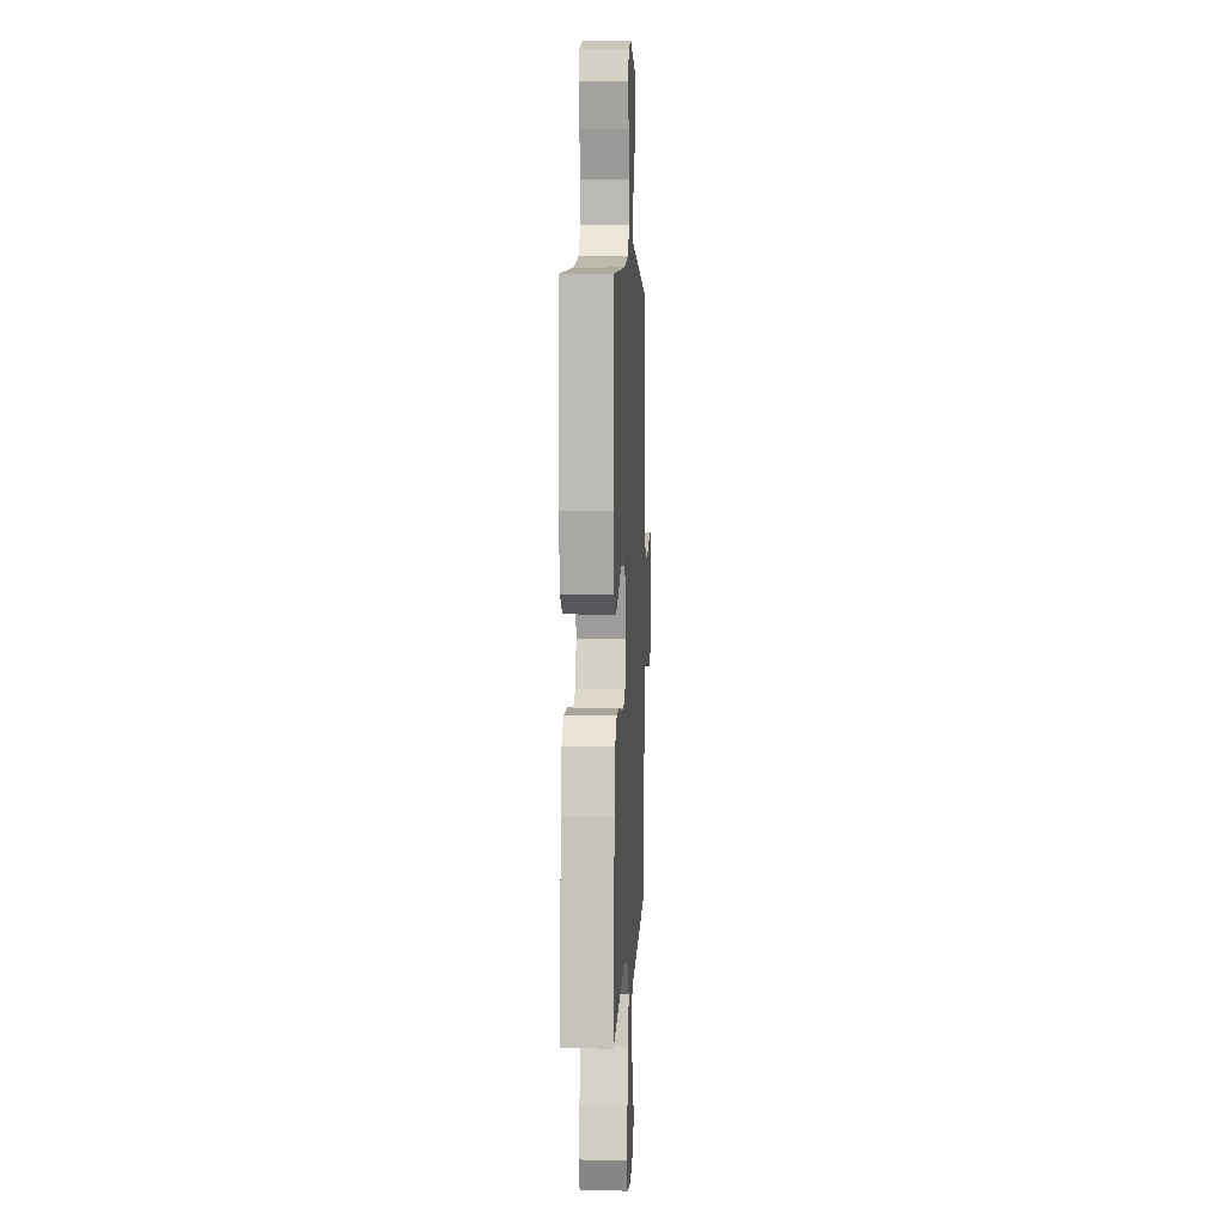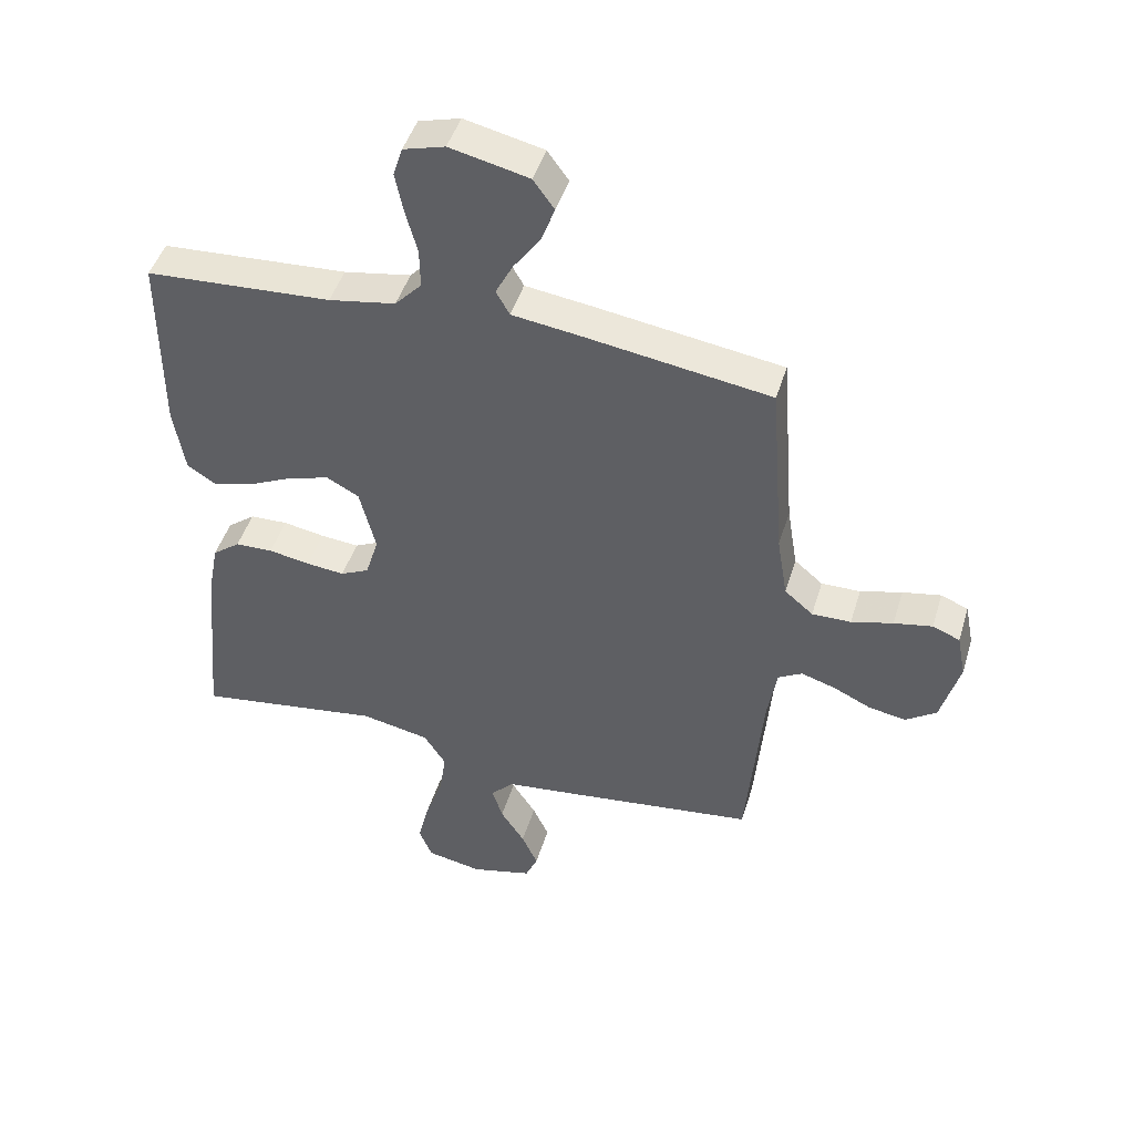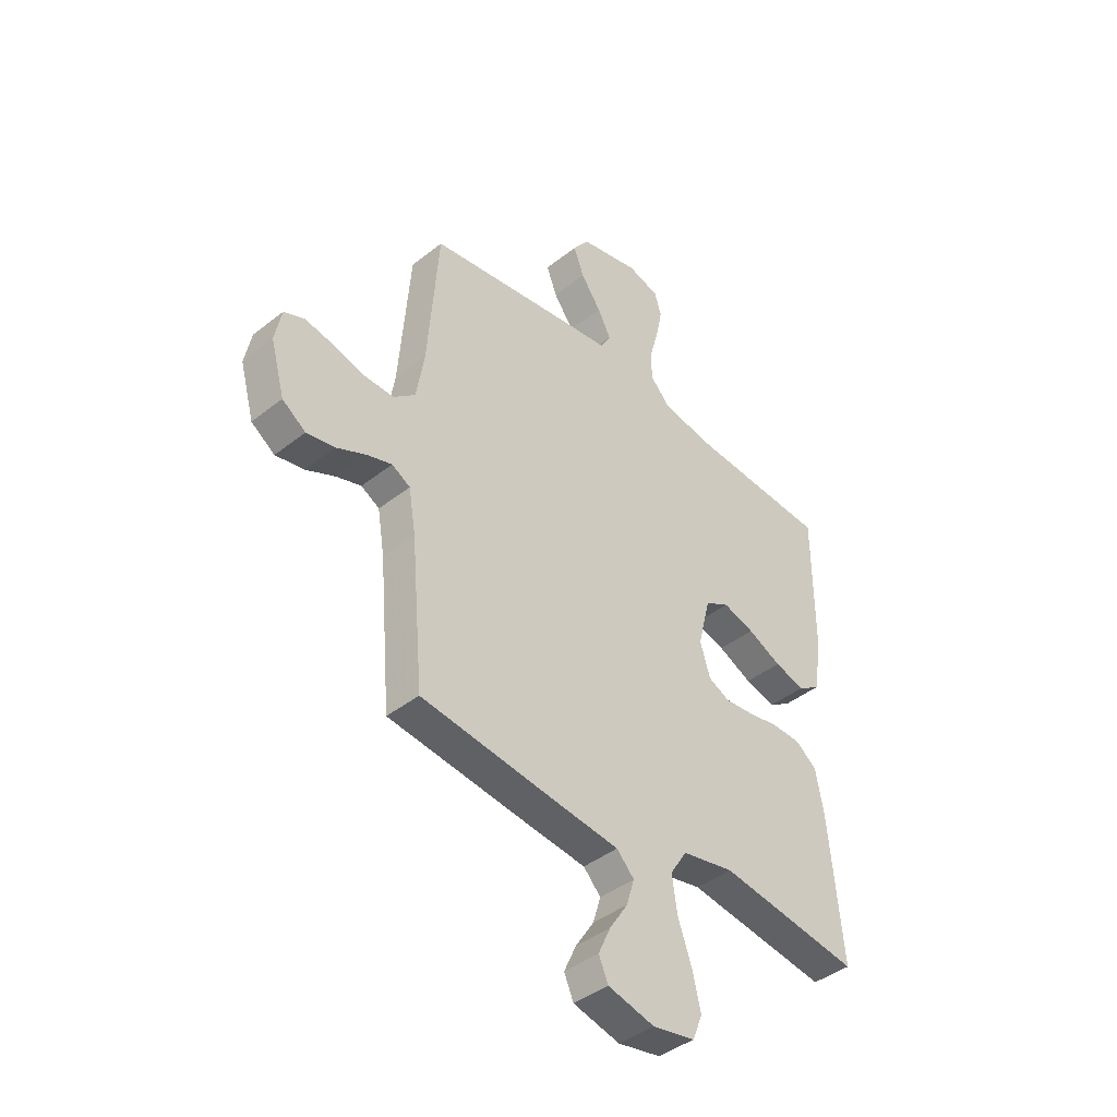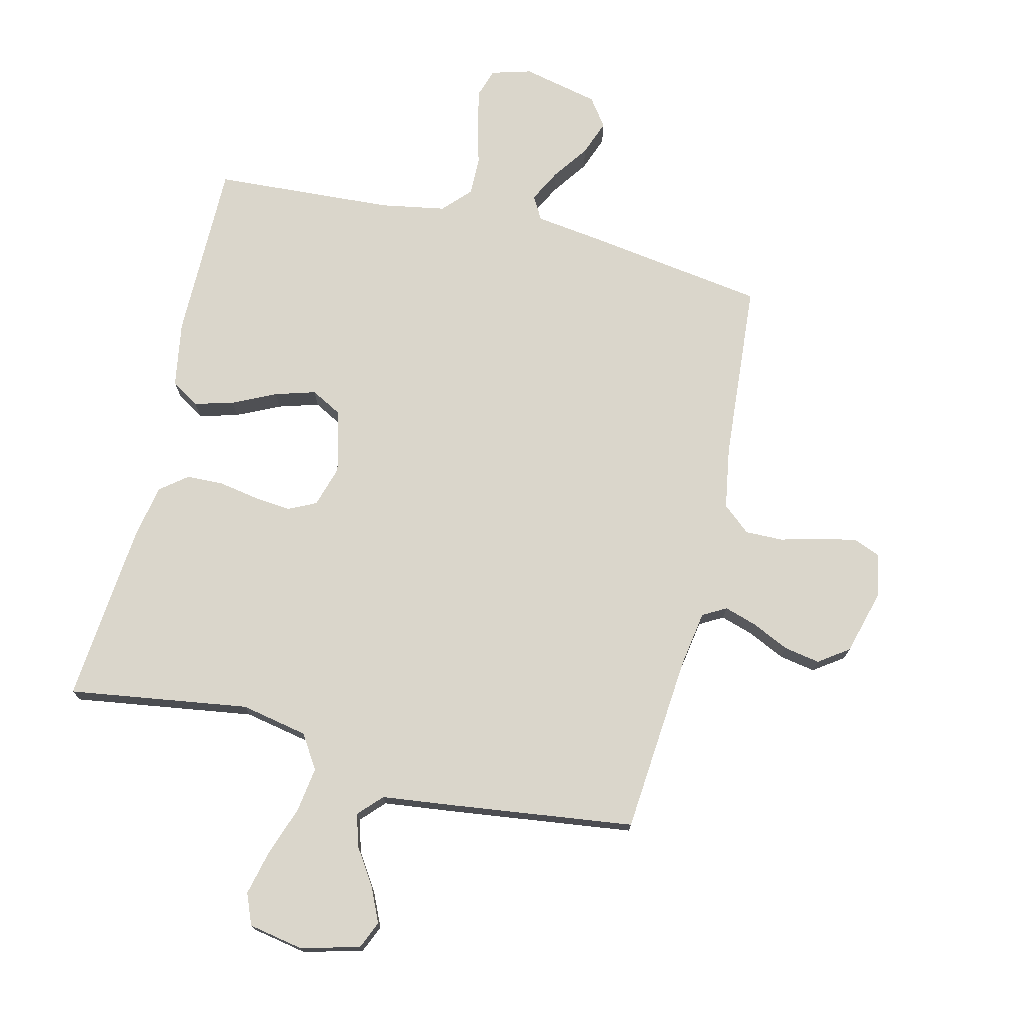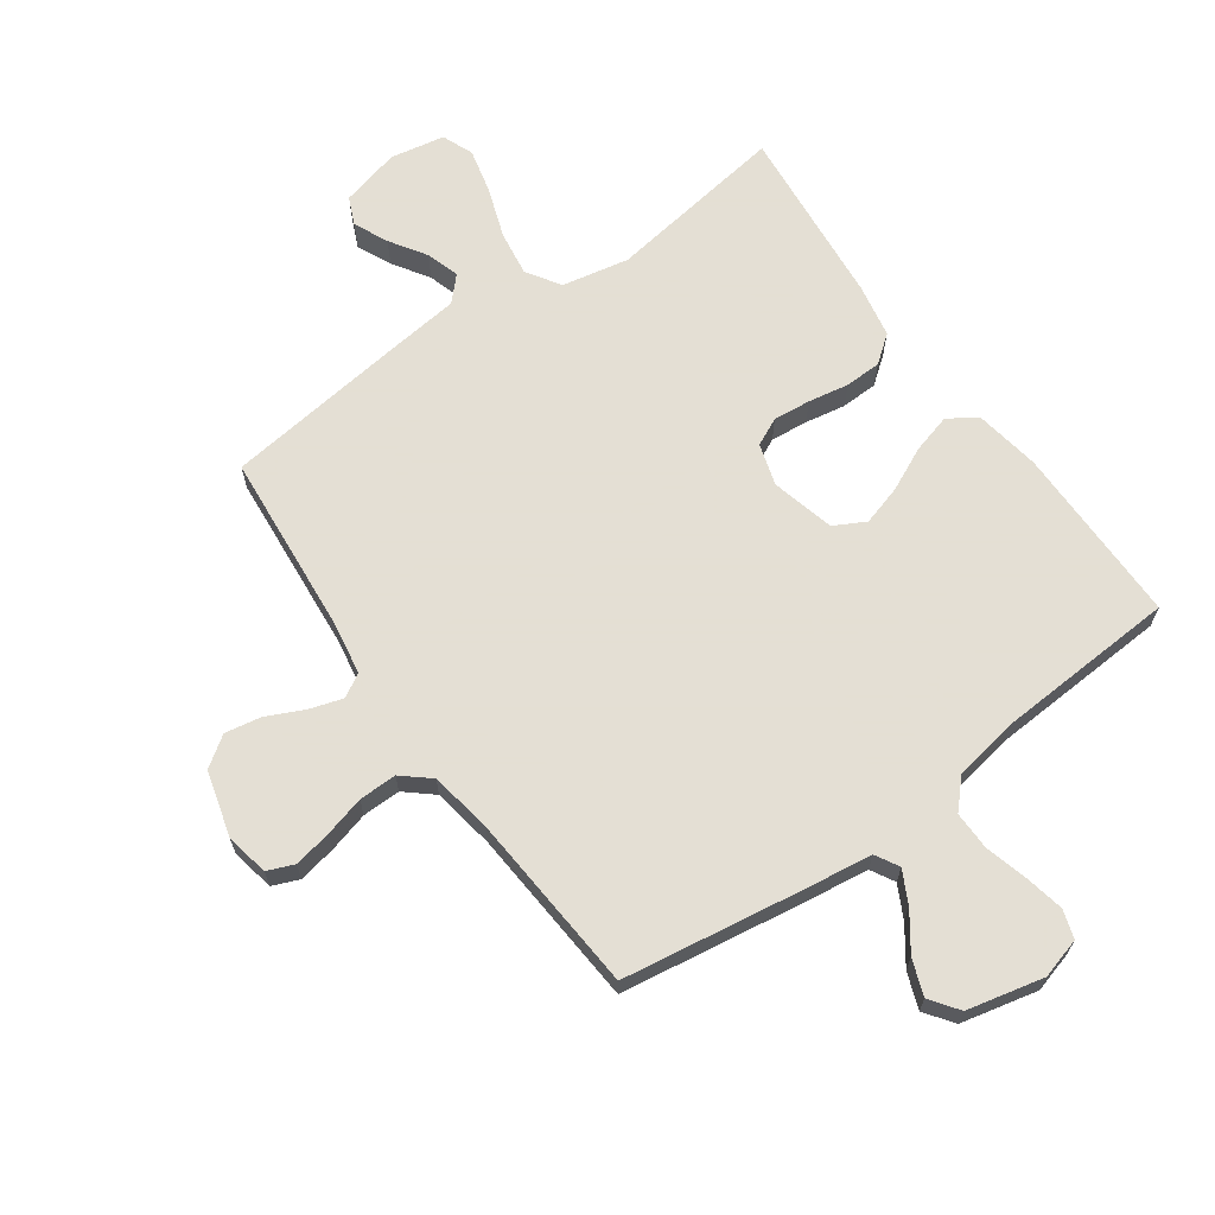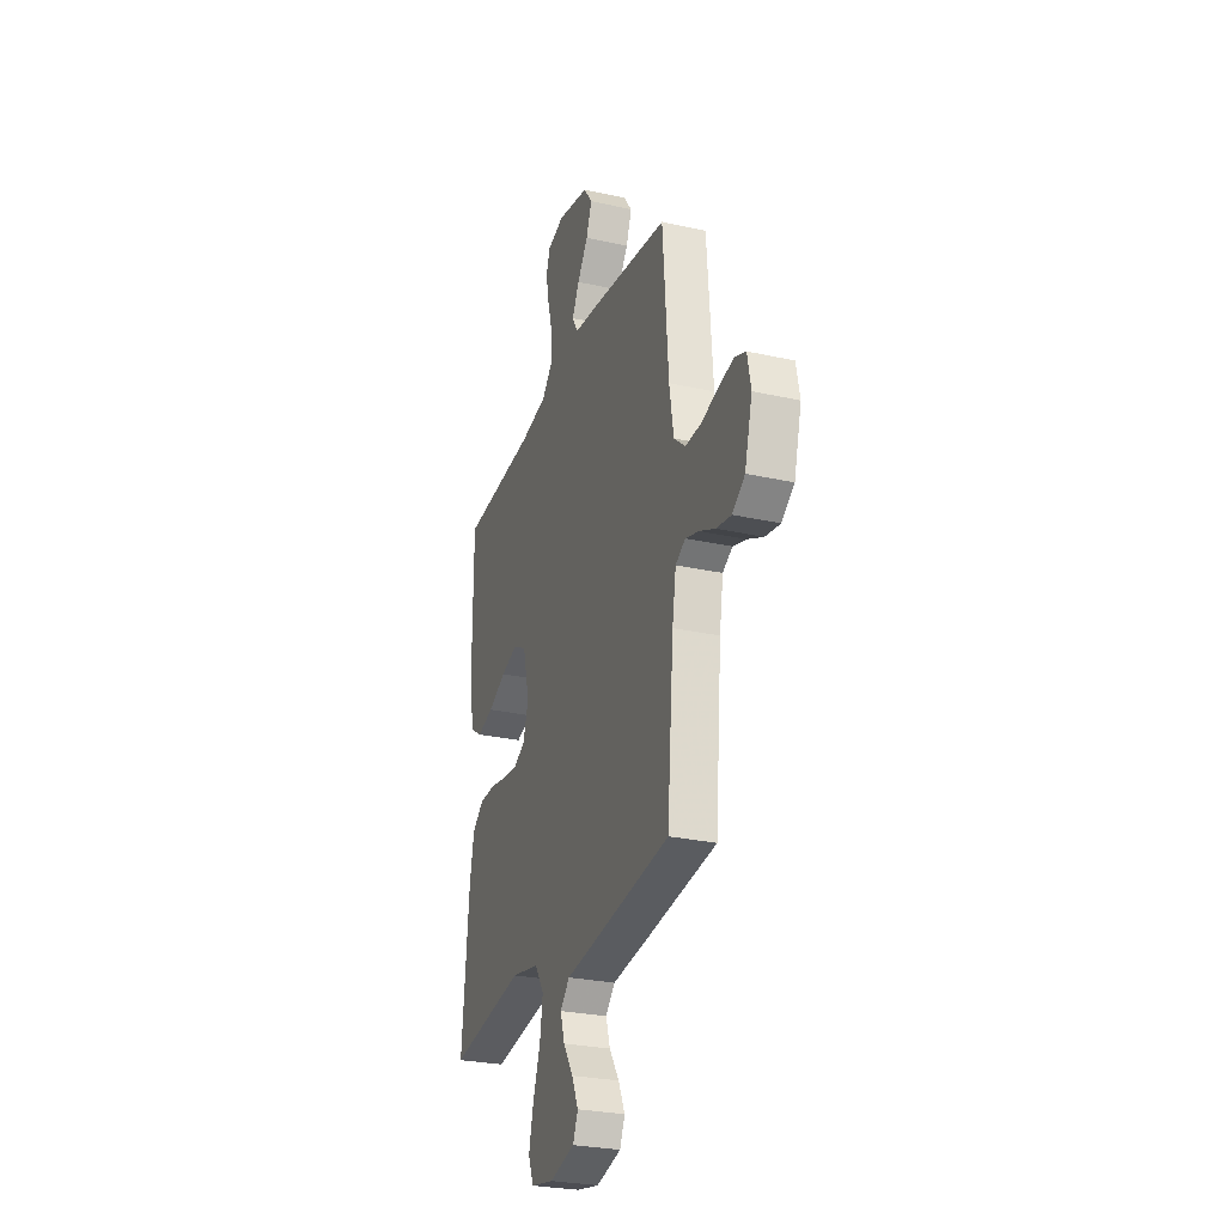
<metadata>
{"format":"obj","ext":"obj","renderer":"f3d","projection":"perspective","resolution":1024,"background":"white","views":[{"elev":5.4,"azim":92.9,"up":"+Z"},{"elev":46.1,"azim":-163.3,"up":"+Z"},{"elev":-41.9,"azim":-46.5,"up":"+Z"},{"elev":73.9,"azim":-166.5,"up":"+Y"},{"elev":66.3,"azim":-35.4,"up":"+Y"},{"elev":-27.5,"azim":-108.9,"up":"+Z"}]}
</metadata>
<code>
v -0.5 0.07 -0.5
v -0.526 0.07 -0.2
v -0.541 0.07 -0.109
v -0.58 0.07 -0.087
v -0.634 0.07 -0.104
v -0.696 0.07 -0.133
v -0.756 0.07 -0.144
v -0.806 0.07 -0.109
v -0.836 0.07 0
v -0.822 0.07 0.071
v -0.778 0.07 0.089
v -0.716 0.07 0.077
v -0.649 0.07 0.059
v -0.586 0.07 0.058
v -0.54 0.07 0.097
v -0.523 0.07 0.2
v -0.5 0.07 0.5
v -0.2 0.07 0.545
v -0.09 0.07 0.56
v -0.068 0.07 0.599
v -0.096 0.07 0.653
v -0.139 0.07 0.713
v -0.161 0.07 0.772
v -0.127 0.07 0.819
v 0 0.07 0.848
v 0.067 0.07 0.829
v 0.082 0.07 0.782
v 0.069 0.07 0.717
v 0.05 0.07 0.647
v 0.049 0.07 0.583
v 0.092 0.07 0.537
v 0.2 0.07 0.518
v 0.5 0.07 0.5
v 0.5 0.07 0.2
v 0.482 0.07 0.091
v 0.435 0.07 0.061
v 0.37 0.07 0.079
v 0.298 0.07 0.113
v 0.231 0.07 0.133
v 0.179 0.07 0.105
v 0.153 0.07 0
v 0.174 0.07 -0.069
v 0.22 0.07 -0.091
v 0.282 0.07 -0.085
v 0.349 0.07 -0.073
v 0.41 0.07 -0.075
v 0.455 0.07 -0.11
v 0.472 0.07 -0.2
v 0.5 0.07 -0.5
v 0.2 0.07 -0.456
v 0.089 0.07 -0.478
v 0.053 0.07 -0.534
v 0.064 0.07 -0.609
v 0.093 0.07 -0.691
v 0.111 0.07 -0.766
v 0.09 0.07 -0.818
v 0 0.07 -0.835
v -0.099 0.07 -0.81
v -0.119 0.07 -0.764
v -0.093 0.07 -0.707
v -0.054 0.07 -0.647
v -0.037 0.07 -0.592
v -0.074 0.07 -0.553
v -0.2 0.07 -0.538
v -0.5 0 -0.5
v -0.526 0 -0.2
v -0.541 0 -0.109
v -0.58 0 -0.087
v -0.634 0 -0.104
v -0.696 0 -0.133
v -0.756 0 -0.144
v -0.806 0 -0.109
v -0.836 0 0
v -0.822 0 0.071
v -0.778 0 0.089
v -0.716 0 0.077
v -0.649 0 0.059
v -0.586 0 0.058
v -0.54 0 0.097
v -0.523 0 0.2
v -0.5 0 0.5
v -0.2 0 0.545
v -0.09 0 0.56
v -0.068 0 0.599
v -0.096 0 0.653
v -0.139 0 0.713
v -0.161 0 0.772
v -0.127 0 0.819
v 0 0 0.848
v 0.067 0 0.829
v 0.082 0 0.782
v 0.069 0 0.717
v 0.05 0 0.647
v 0.049 0 0.583
v 0.092 0 0.537
v 0.2 0 0.518
v 0.5 0 0.5
v 0.5 0 0.2
v 0.482 0 0.091
v 0.435 0 0.061
v 0.37 0 0.079
v 0.298 0 0.113
v 0.231 0 0.133
v 0.179 0 0.105
v 0.153 0 0
v 0.174 0 -0.069
v 0.22 0 -0.091
v 0.282 0 -0.085
v 0.349 0 -0.073
v 0.41 0 -0.075
v 0.455 0 -0.11
v 0.472 0 -0.2
v 0.5 0 -0.5
v 0.2 0 -0.456
v 0.089 0 -0.478
v 0.053 0 -0.534
v 0.064 0 -0.609
v 0.093 0 -0.691
v 0.111 0 -0.766
v 0.09 0 -0.818
v 0 0 -0.835
v -0.099 0 -0.81
v -0.119 0 -0.764
v -0.093 0 -0.707
v -0.054 0 -0.647
v -0.037 0 -0.592
v -0.074 0 -0.553
v -0.2 0 -0.538
f 63 64 1 2
f 59 60 61
f 58 59 61
f 57 58 61
f 56 57 61
f 55 56 61
f 54 55 61
f 53 54 61
f 52 53 61 62
f 51 52 62 63
f 48 49 50
f 47 48 50
f 46 47 50
f 45 46 50
f 44 45 50
f 43 44 50 51
f 63 2 3
f 51 63 3
f 43 51 3
f 42 43 3
f 36 37 38
f 35 36 38
f 34 35 38
f 33 34 38
f 32 33 38
f 31 32 38 39
f 30 31 39 40
f 27 28 29
f 26 27 29
f 25 26 29
f 24 25 29
f 23 24 29
f 22 23 29
f 21 22 29
f 20 21 29 30
f 30 40 41
f 20 30 41
f 19 20 41
f 41 42 3
f 19 41 3
f 18 19 3
f 17 18 3
f 16 17 3
f 11 12 13
f 10 11 13
f 9 10 13
f 8 9 13
f 7 8 13
f 6 7 13
f 5 6 13
f 4 5 13 14
f 15 16 3
f 3 4 14 15
f 66 65 128 127
f 125 124 123
f 125 123 122
f 125 122 121
f 125 121 120
f 125 120 119
f 125 119 118
f 125 118 117
f 126 125 117 116
f 127 126 116 115
f 114 113 112
f 114 112 111
f 114 111 110
f 114 110 109
f 114 109 108
f 115 114 108 107
f 67 66 127
f 67 127 115
f 67 115 107
f 67 107 106
f 102 101 100
f 102 100 99
f 102 99 98
f 102 98 97
f 102 97 96
f 103 102 96 95
f 104 103 95 94
f 93 92 91
f 93 91 90
f 93 90 89
f 93 89 88
f 93 88 87
f 93 87 86
f 93 86 85
f 94 93 85 84
f 105 104 94
f 105 94 84
f 105 84 83
f 67 106 105
f 67 105 83
f 67 83 82
f 67 82 81
f 67 81 80
f 77 76 75
f 77 75 74
f 77 74 73
f 77 73 72
f 77 72 71
f 77 71 70
f 77 70 69
f 78 77 69 68
f 67 80 79
f 79 78 68 67
f 1 65 66 2
f 2 66 67 3
f 3 67 68 4
f 4 68 69 5
f 5 69 70 6
f 6 70 71 7
f 7 71 72 8
f 8 72 73 9
f 9 73 74 10
f 10 74 75 11
f 11 75 76 12
f 12 76 77 13
f 13 77 78 14
f 14 78 79 15
f 15 79 80 16
f 16 80 81 17
f 17 81 82 18
f 18 82 83 19
f 19 83 84 20
f 20 84 85 21
f 21 85 86 22
f 22 86 87 23
f 23 87 88 24
f 24 88 89 25
f 25 89 90 26
f 26 90 91 27
f 27 91 92 28
f 28 92 93 29
f 29 93 94 30
f 30 94 95 31
f 31 95 96 32
f 32 96 97 33
f 33 97 98 34
f 34 98 99 35
f 35 99 100 36
f 36 100 101 37
f 37 101 102 38
f 38 102 103 39
f 39 103 104 40
f 40 104 105 41
f 41 105 106 42
f 42 106 107 43
f 43 107 108 44
f 44 108 109 45
f 45 109 110 46
f 46 110 111 47
f 47 111 112 48
f 48 112 113 49
f 49 113 114 50
f 50 114 115 51
f 51 115 116 52
f 52 116 117 53
f 53 117 118 54
f 54 118 119 55
f 55 119 120 56
f 56 120 121 57
f 57 121 122 58
f 58 122 123 59
f 59 123 124 60
f 60 124 125 61
f 61 125 126 62
f 62 126 127 63
f 63 127 128 64
f 64 128 65 1

</code>
